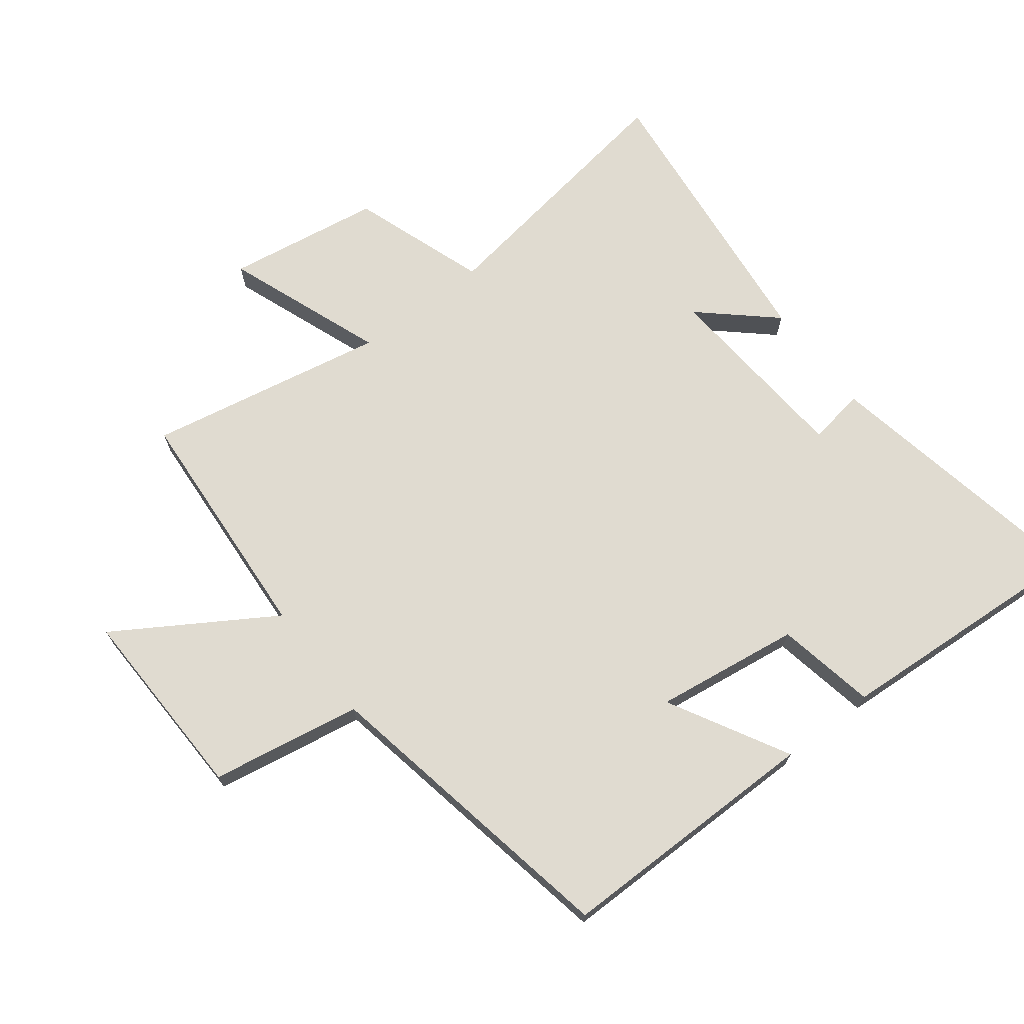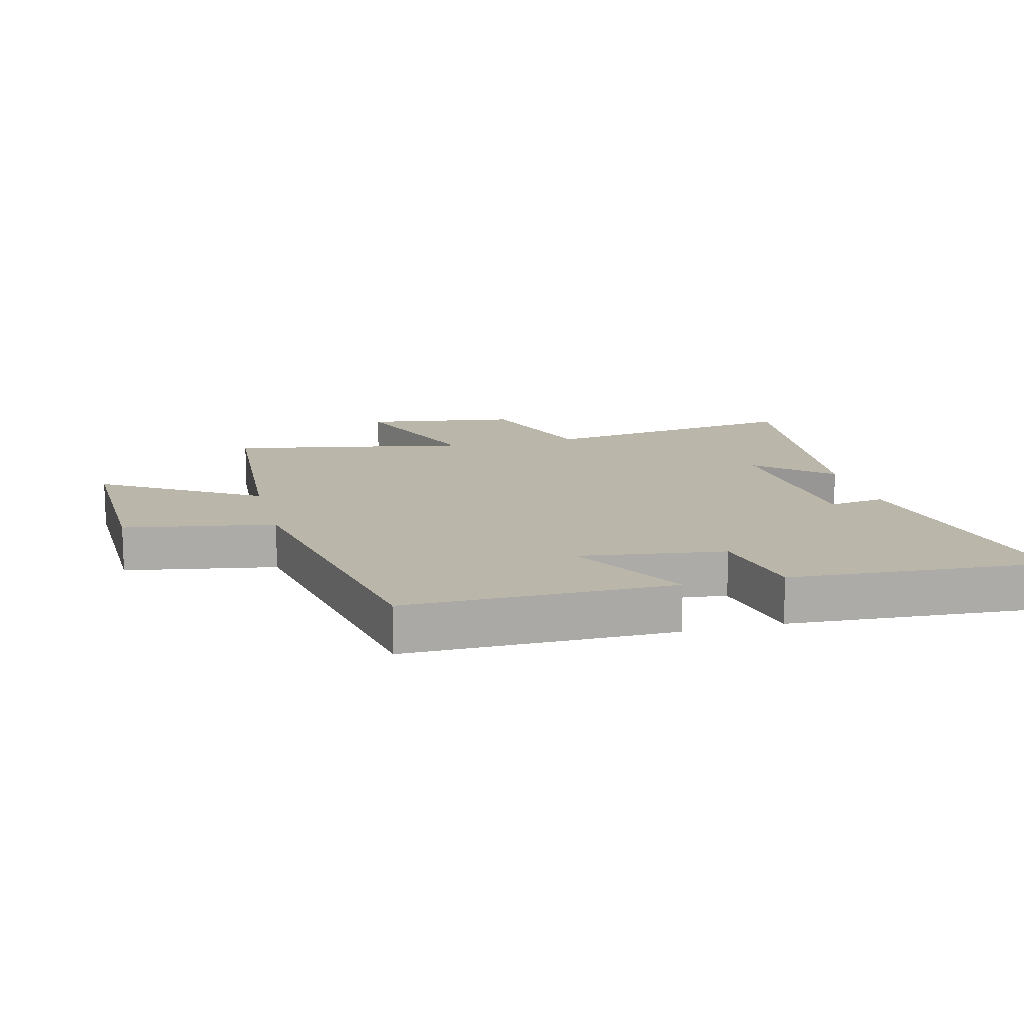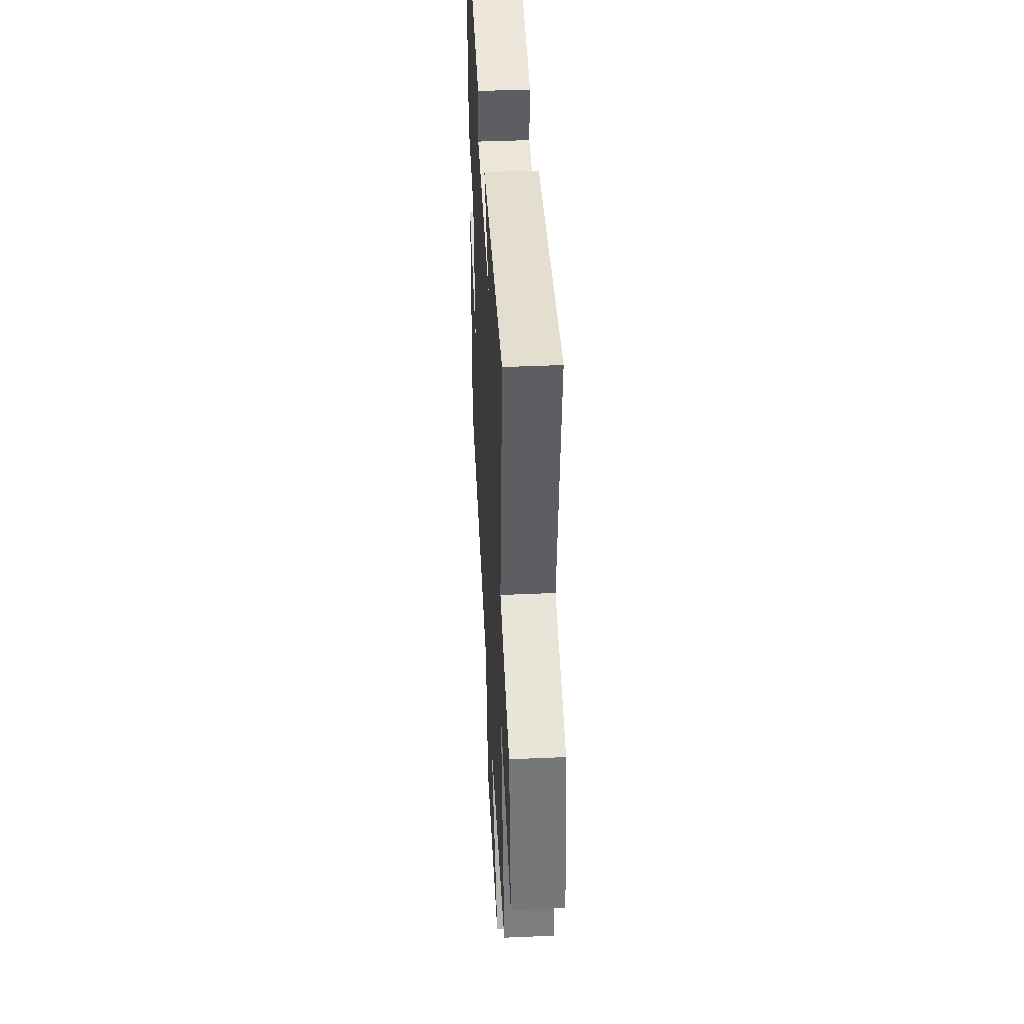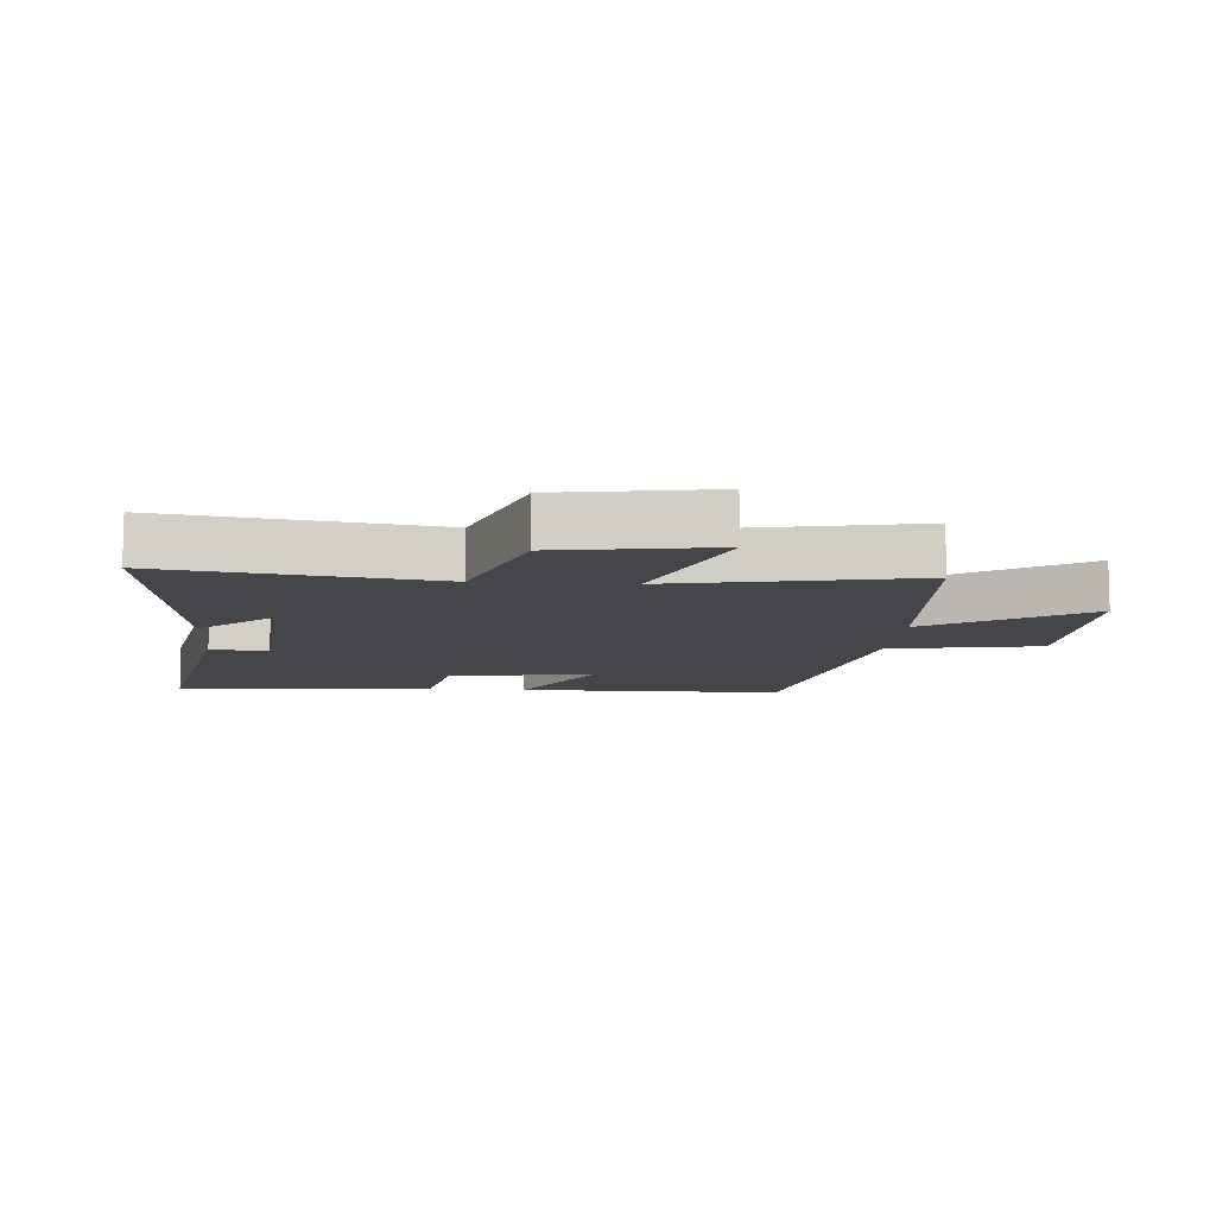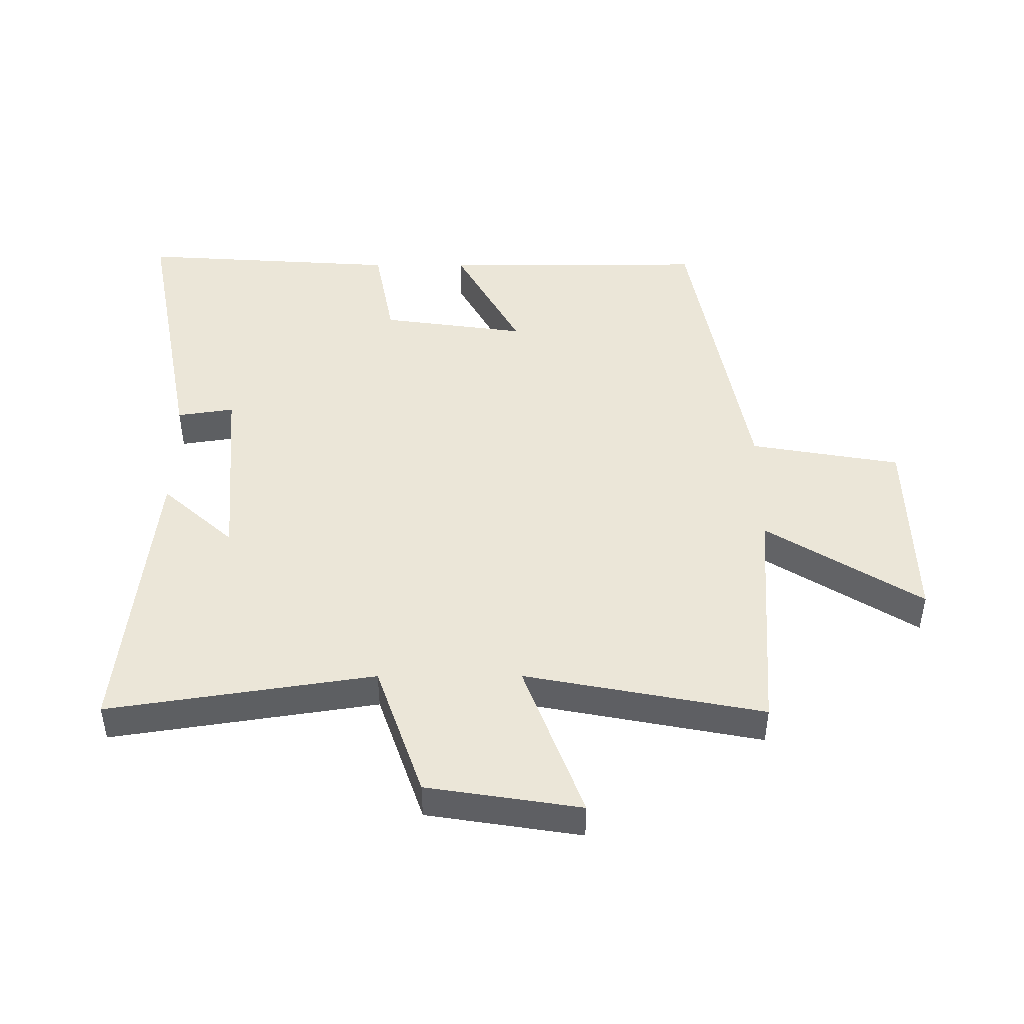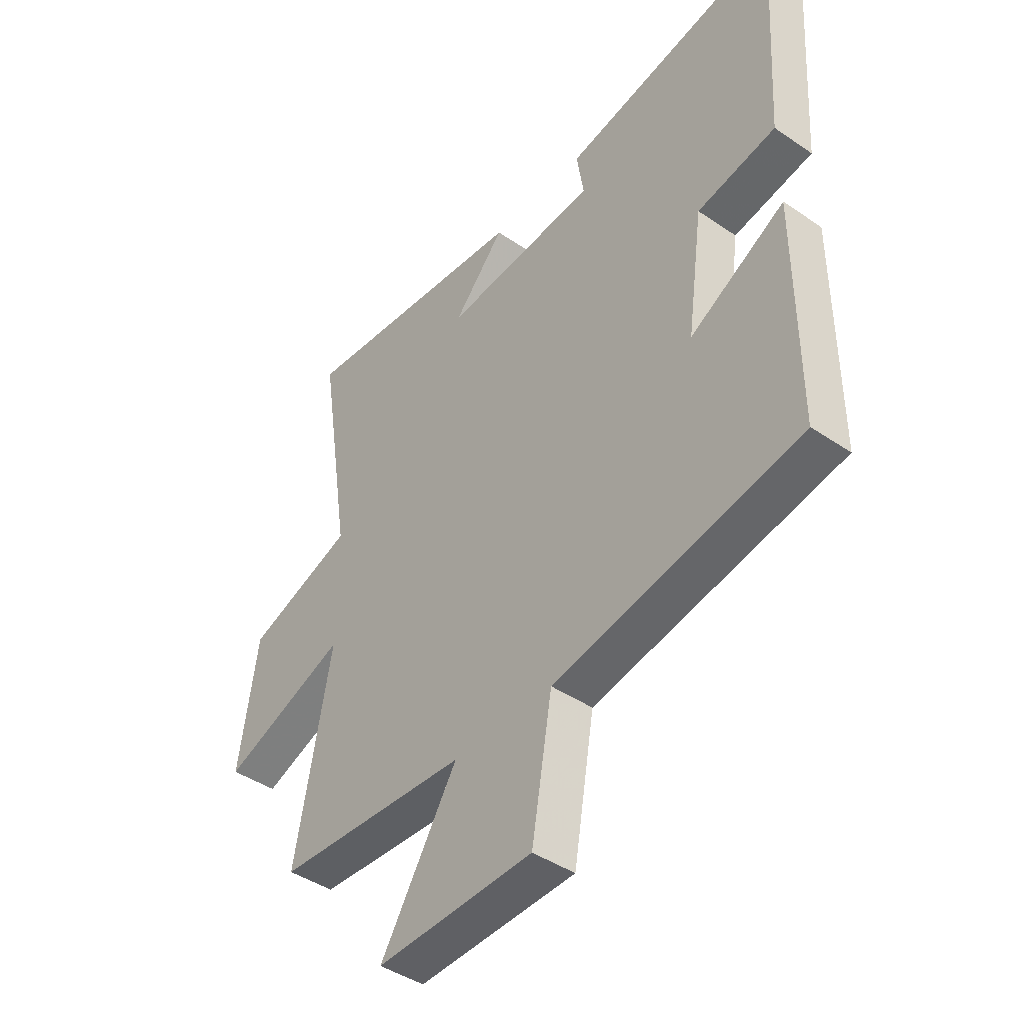
<metadata>
{"format":"obj","ext":"obj","renderer":"f3d","projection":"perspective","resolution":1024,"background":"white","views":[{"elev":70.0,"azim":-127.5,"up":"+Y"},{"elev":14.0,"azim":-104.3,"up":"+Y"},{"elev":42.1,"azim":87.0,"up":"+Z"},{"elev":-9.7,"azim":85.8,"up":"+Y"},{"elev":46.1,"azim":89.9,"up":"+Y"},{"elev":-43.1,"azim":-129.0,"up":"+Z"}]}
</metadata>
<code>
v -0.501 0.07 -0.408
v -0.5 0.07 0.014
v -0.311 0.07 -0.09
v -0.343 0.07 0.14
v -0.5 0.07 0.17
v -0.526 0.07 0.583
v -0.09 0.07 0.5
v -0.104 0.07 0.41
v 0.204 0.07 0.386
v 0.102 0.07 0.5
v 0.565 0.07 0.55
v 0.5 0.07 0.128
v 0.713 0.07 0.054
v 0.751 0.07 -0.19
v 0.5 0.07 -0.096
v 0.572 0.07 -0.474
v 0.189 0.07 -0.5
v 0.342 0.07 -0.746
v 0.03 0.07 -0.738
v -0.011 0.07 -0.5
v -0.501 0 -0.408
v -0.5 0 0.014
v -0.311 0 -0.09
v -0.343 0 0.14
v -0.5 0 0.17
v -0.526 0 0.583
v -0.09 0 0.5
v -0.104 0 0.41
v 0.204 0 0.386
v 0.102 0 0.5
v 0.565 0 0.55
v 0.5 0 0.128
v 0.713 0 0.054
v 0.751 0 -0.19
v 0.5 0 -0.096
v 0.572 0 -0.474
v 0.189 0 -0.5
v 0.342 0 -0.746
v 0.03 0 -0.738
v -0.011 0 -0.5
f 17 18 19 20
f 17 20 1
f 16 17 1
f 15 16 1
f 12 13 14 15
f 12 15 1
f 9 10 11 12
f 8 9 12
f 6 7 8
f 5 6 8
f 4 5 8
f 3 4 8 12
f 1 2 3
f 1 3 12
f 40 39 38 37
f 21 40 37
f 21 37 36
f 21 36 35
f 35 34 33 32
f 21 35 32
f 32 31 30 29
f 32 29 28
f 28 27 26
f 28 26 25
f 28 25 24
f 32 28 24 23
f 23 22 21
f 32 23 21
f 1 21 22 2
f 2 22 23 3
f 3 23 24 4
f 4 24 25 5
f 5 25 26 6
f 6 26 27 7
f 7 27 28 8
f 8 28 29 9
f 9 29 30 10
f 10 30 31 11
f 11 31 32 12
f 12 32 33 13
f 13 33 34 14
f 14 34 35 15
f 15 35 36 16
f 16 36 37 17
f 17 37 38 18
f 18 38 39 19
f 19 39 40 20
f 20 40 21 1

</code>
